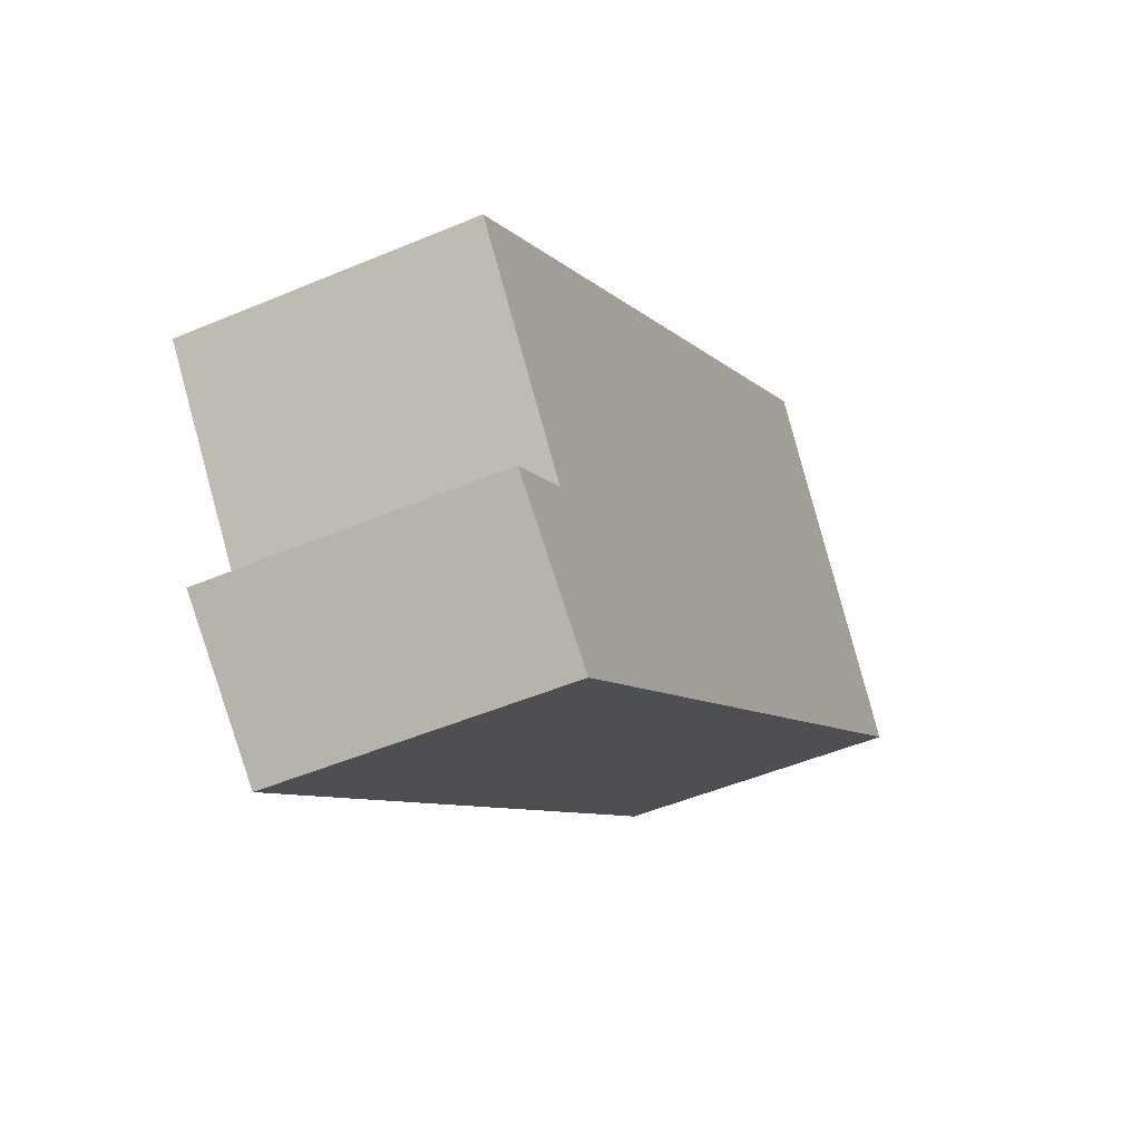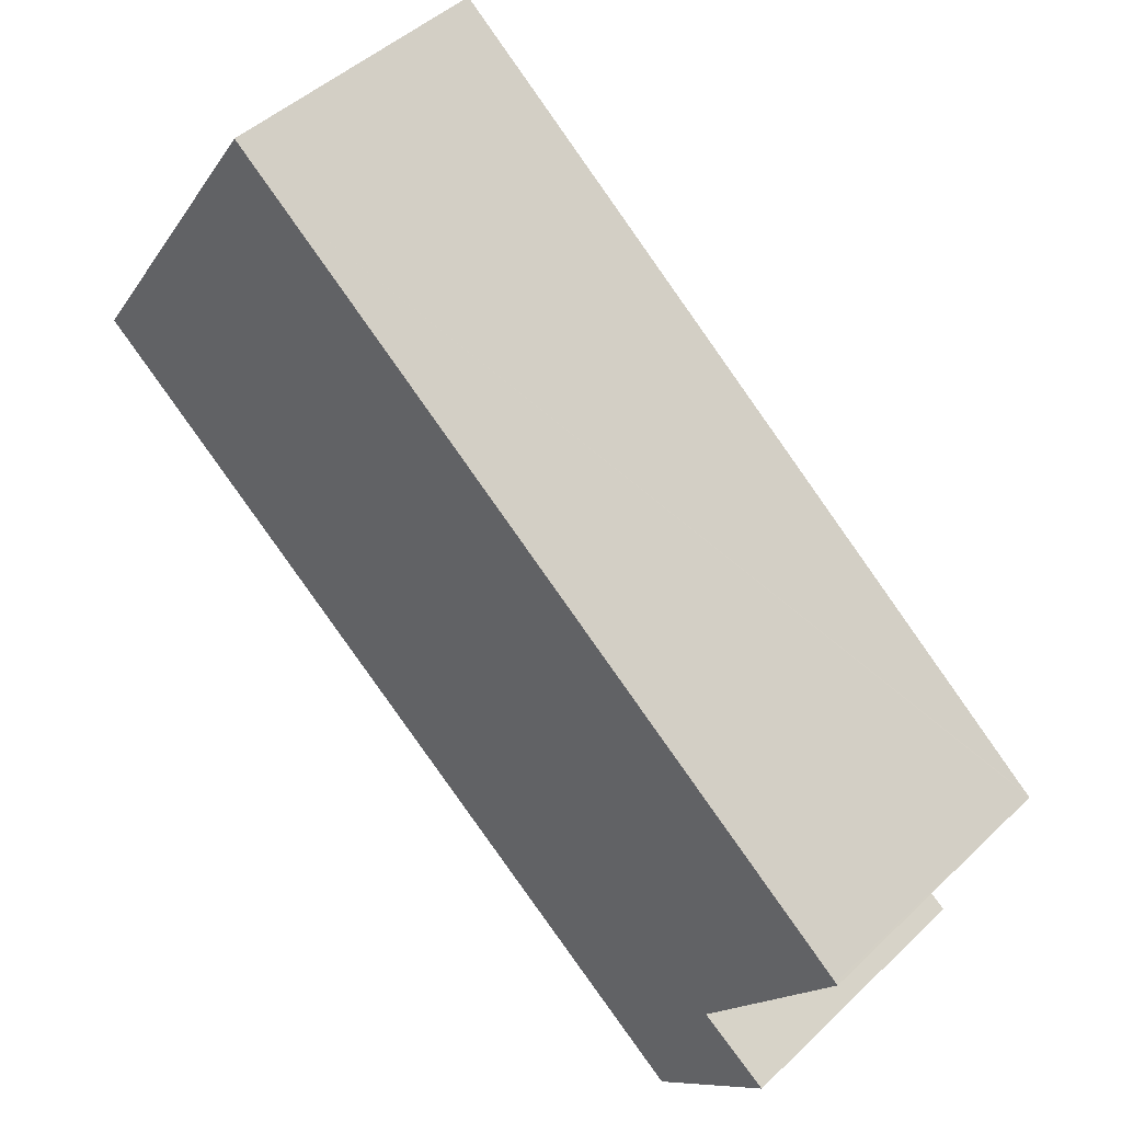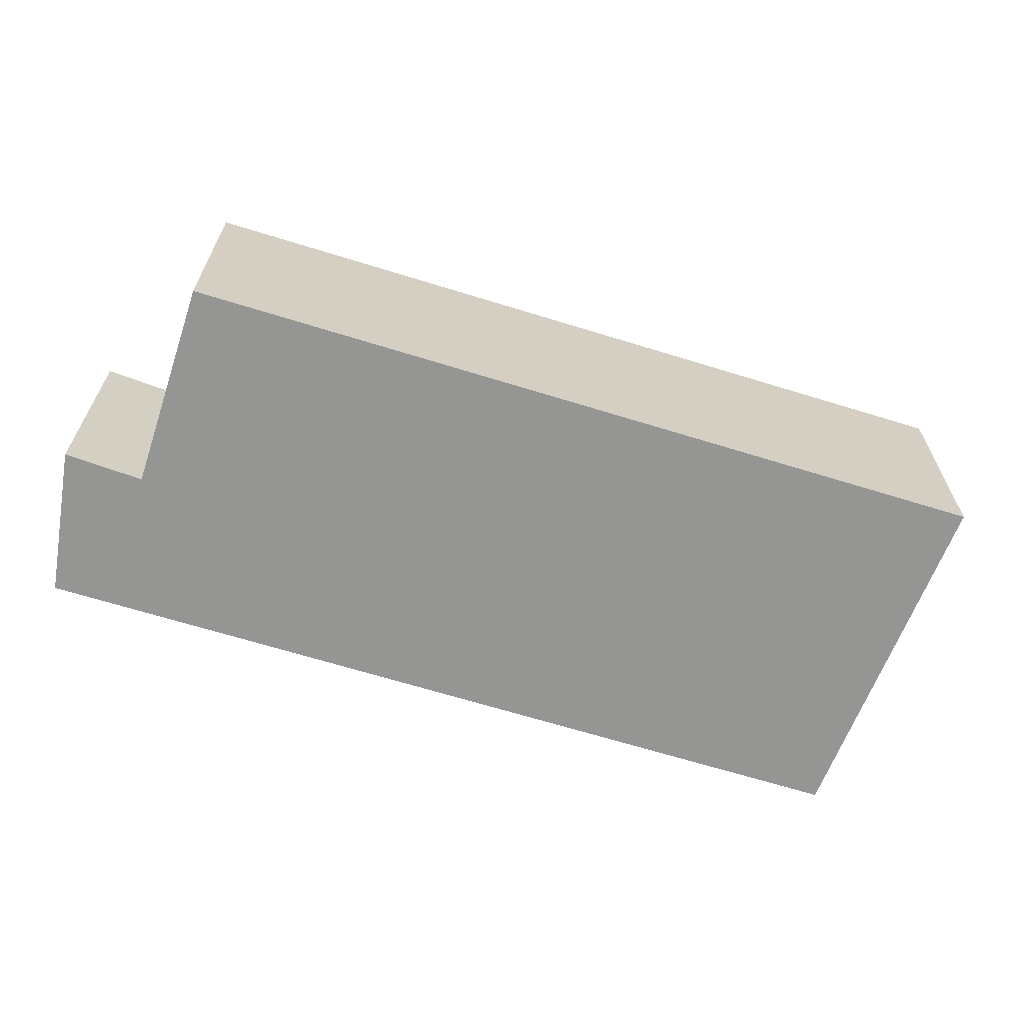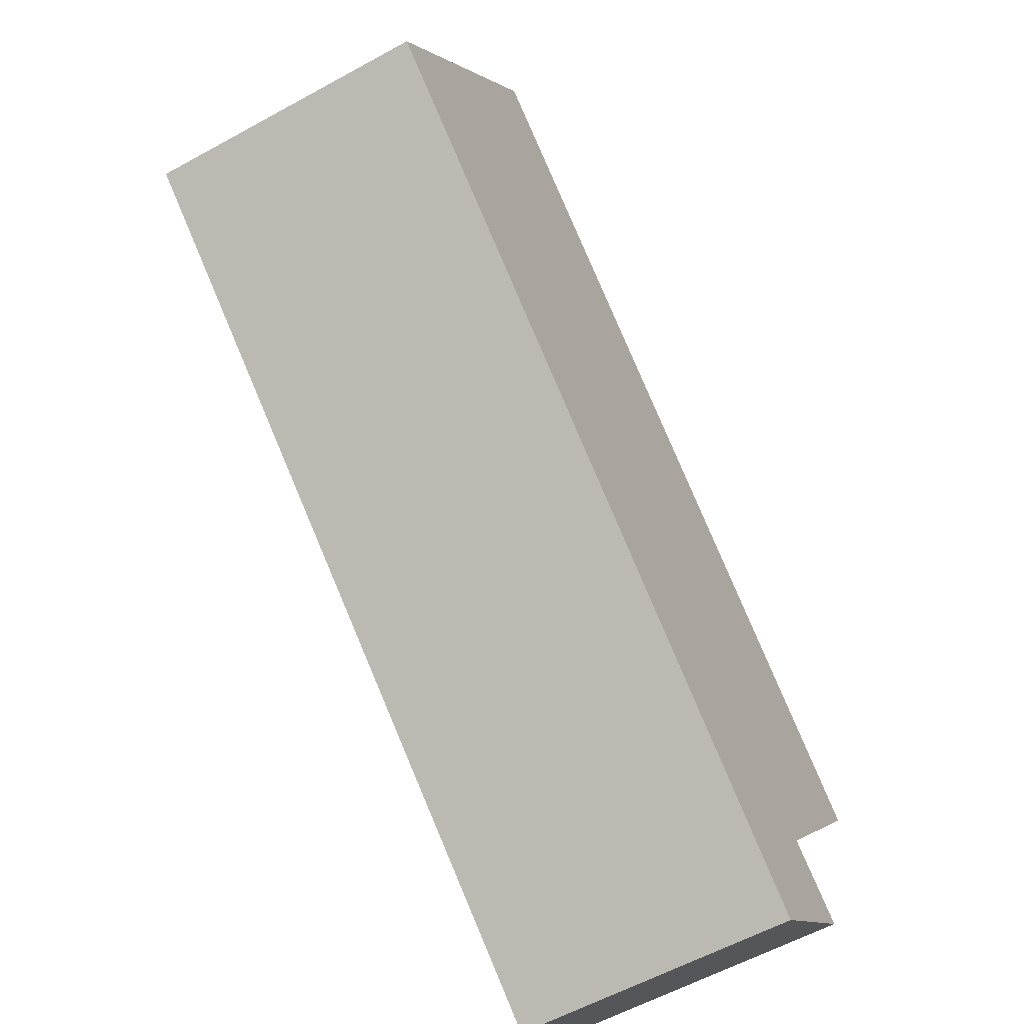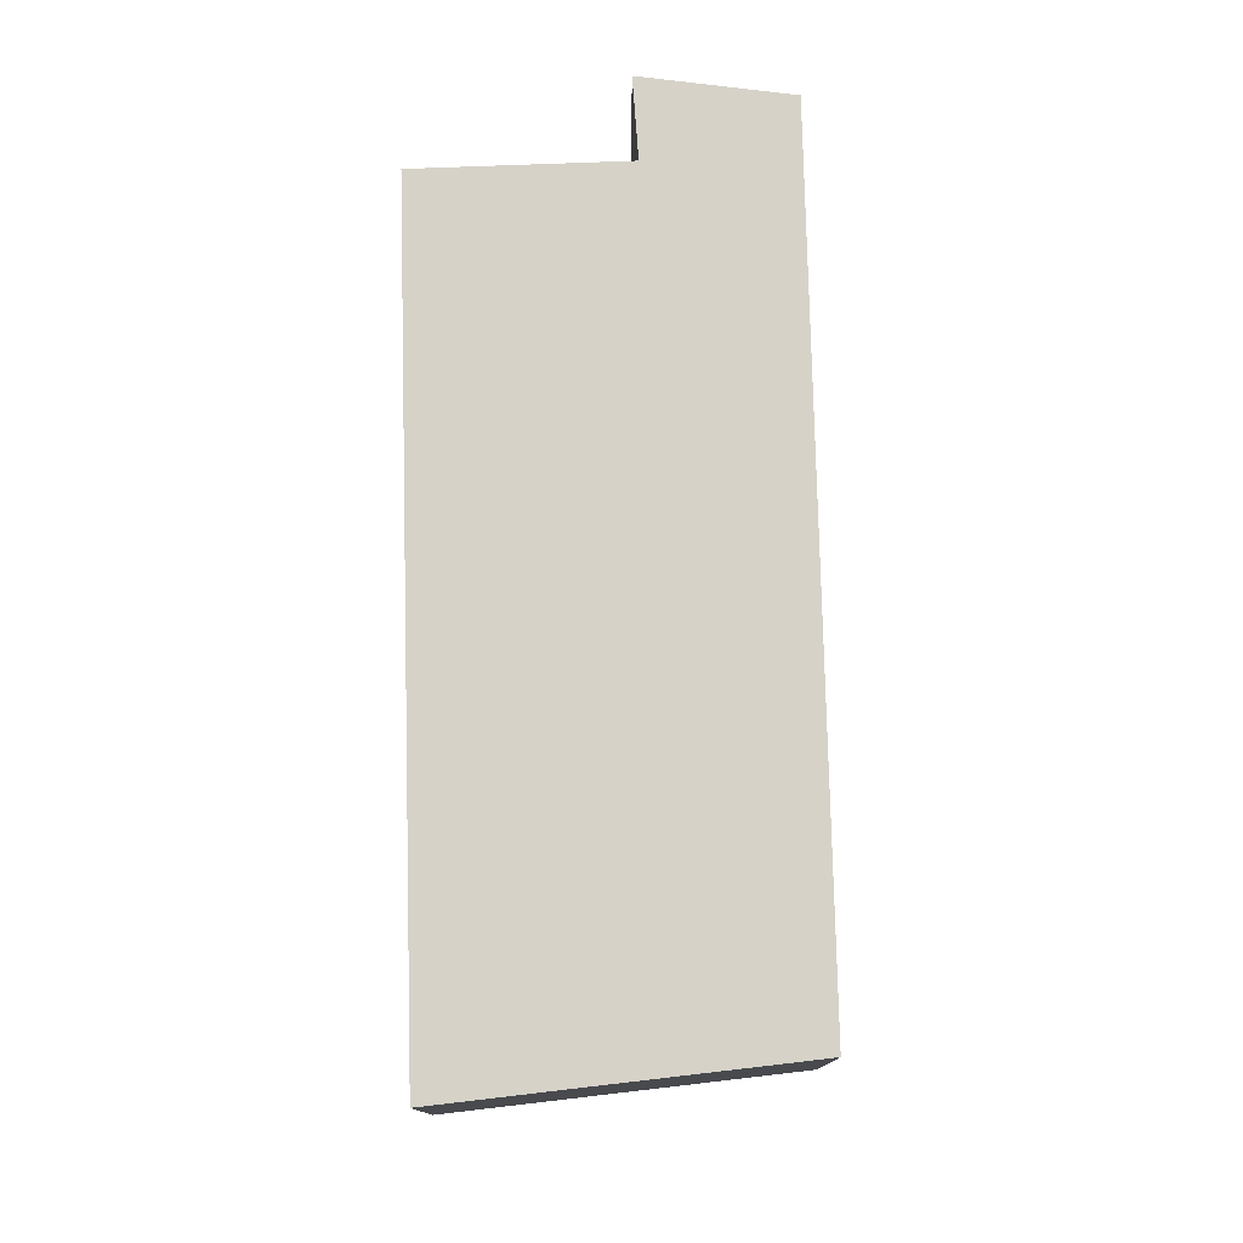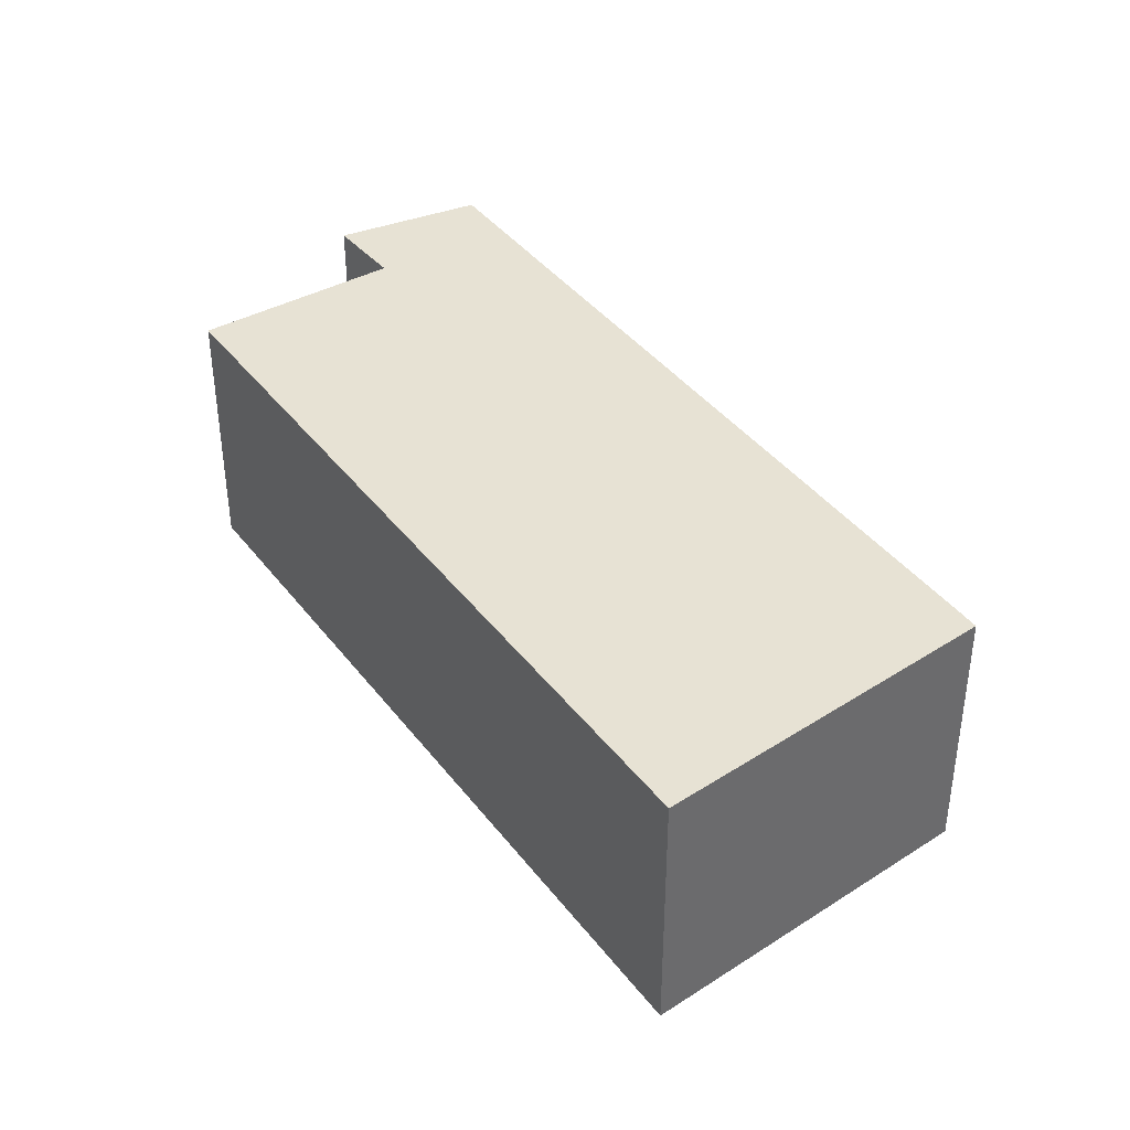
<metadata>
{"format":"obj","ext":"obj","renderer":"f3d","projection":"perspective","resolution":1024,"background":"white","views":[{"elev":-47.8,"azim":-64.4,"up":"+Z"},{"elev":45.8,"azim":-137.5,"up":"+Z"},{"elev":-67.3,"azim":-55.6,"up":"+Y"},{"elev":-58.0,"azim":119.8,"up":"+Z"},{"elev":77.9,"azim":50.1,"up":"+Y"},{"elev":40.0,"azim":18.1,"up":"+Y"}]}
</metadata>
<code>
v  0.032 3.47 0.025
v  0.315 3.47 -0.406
v  0 3.47 2.125e-16
v  7.901 3.47 6.255
v  1.26 3.47 -1.625
v  1.718 3.47 -2.216
v  2.317 3.47 -4.219
v  2.645 3.47 -3.958
v  2.688 3.47 -3.924
v  11.13 3.47 2.793
v  8.533 3.47 6.756
v  11.11 3.47 2.821
v  1.571 3.47 -2.321
v  0.843 3.47 -2.843
v  0 0 0
v  0.315 2.486e-17 -0.406
v  1.26 9.95e-17 -1.625
v  1.718 1.357e-16 -2.216
v  2.317 2.583e-16 -4.219
v  0.843 1.741e-16 -2.843
v  0.032 -1.531e-18 0.025
v  7.901 -3.83e-16 6.255
v  8.533 -4.137e-16 6.756
v  1.571 1.421e-16 -2.321
v  11.11 -1.727e-16 2.821
v  11.13 -1.71e-16 2.793
v  2.688 2.403e-16 -3.924
v  2.645 2.424e-16 -3.958
g defaultobject
f 1 2 3
f 2 1 4
f 2 4 5
f 5 4 6
f 6 4 7
f 7 4 8
f 8 4 9
f 9 4 10
f 10 4 11
f 10 11 12
f 13 7 14
f 7 13 6
f 2 15 3
f 15 2 5
f 15 5 6
f 15 6 16
f 16 6 17
f 17 6 18
f 19 14 7
f 14 19 20
f 15 1 3
f 1 15 4
f 4 15 21
f 4 21 22
f 4 22 11
f 11 22 23
f 20 13 14
f 13 20 6
f 6 20 18
f 18 20 24
f 23 12 11
f 12 23 25
f 12 25 10
f 10 25 26
f 26 9 10
f 9 26 27
f 9 27 8
f 8 27 7
f 7 27 19
f 19 27 28
f 28 20 19
f 20 28 27
f 20 27 26
f 20 26 25
f 20 25 18
f 18 25 23
f 20 18 24
f 18 23 17
f 17 23 16
f 16 23 22
f 16 22 21
f 16 21 15

</code>
